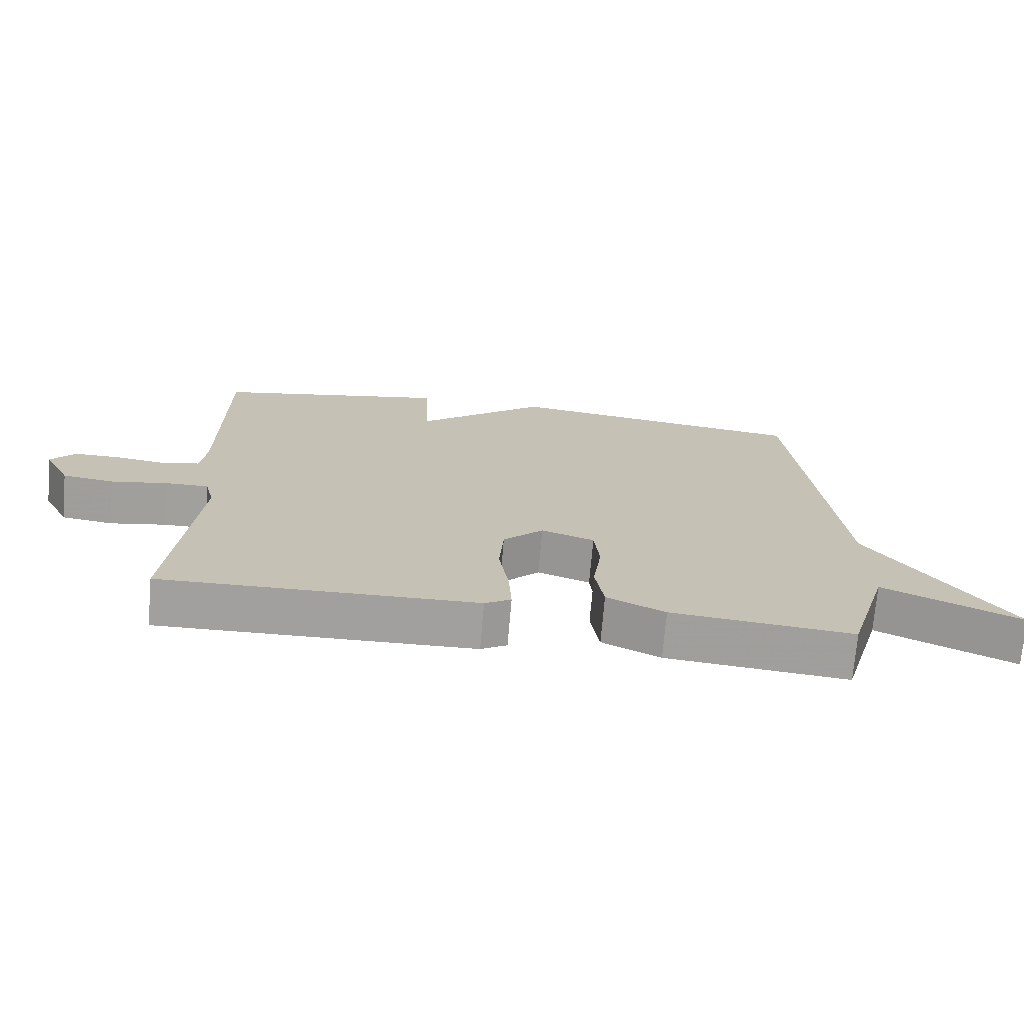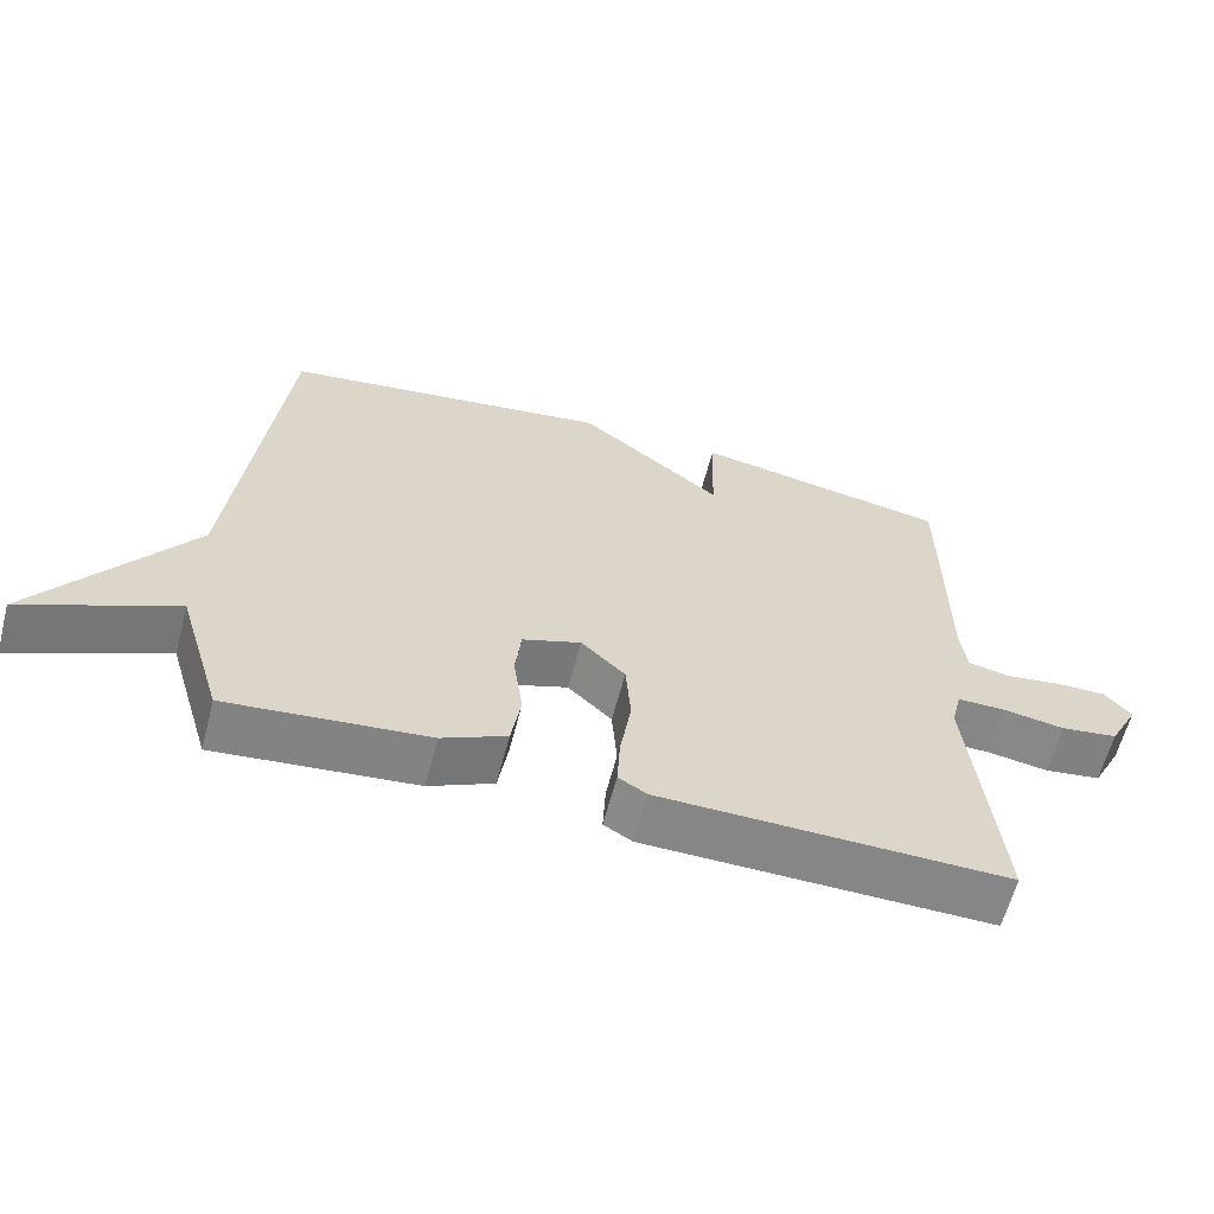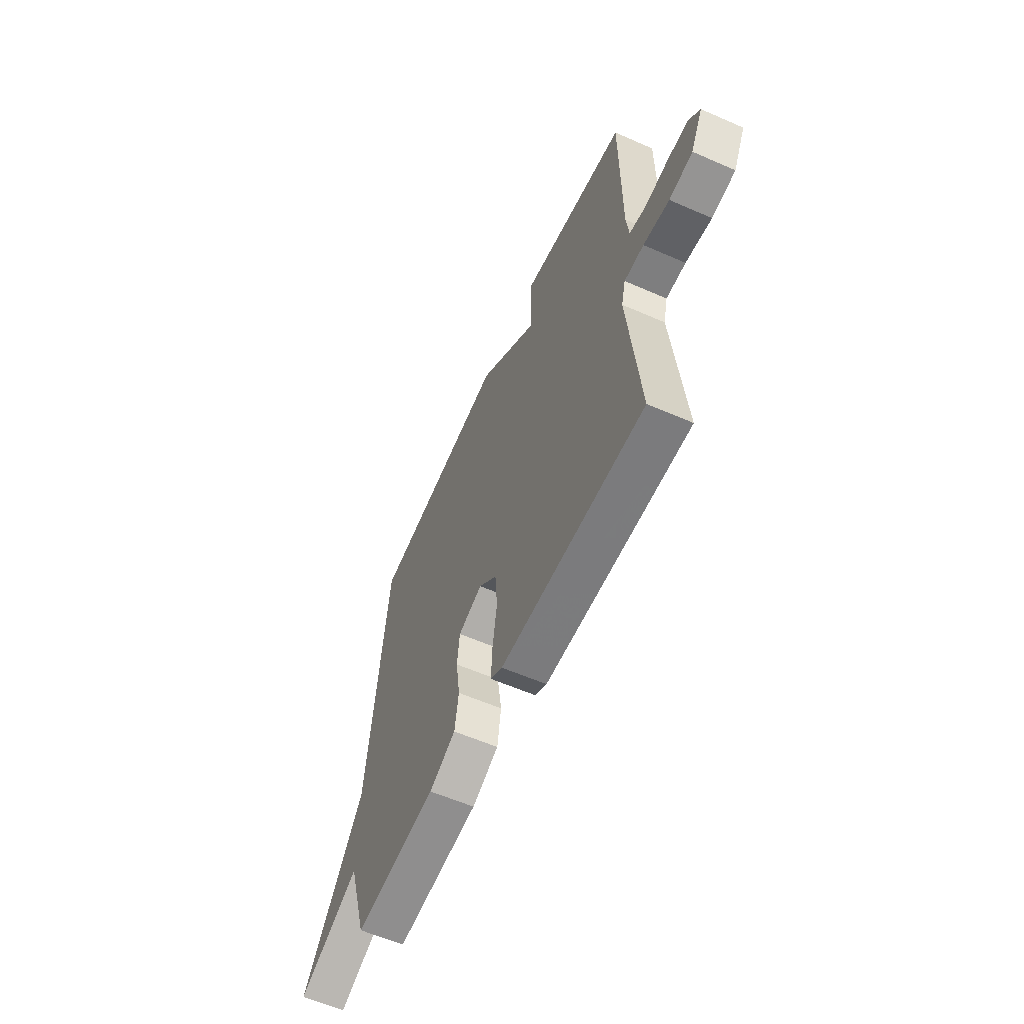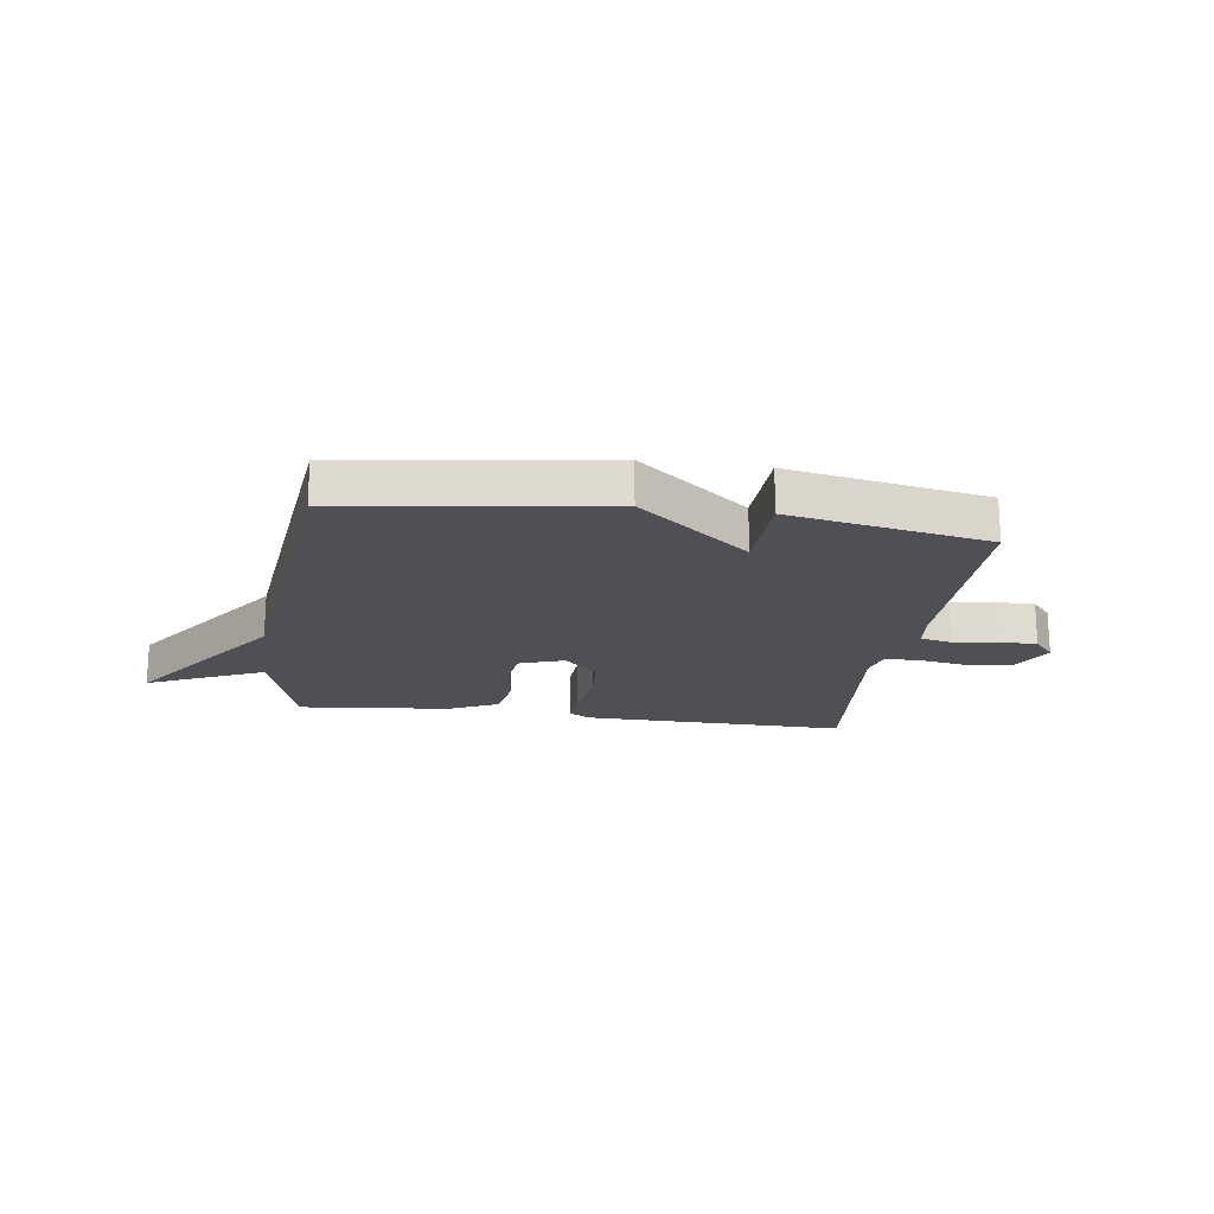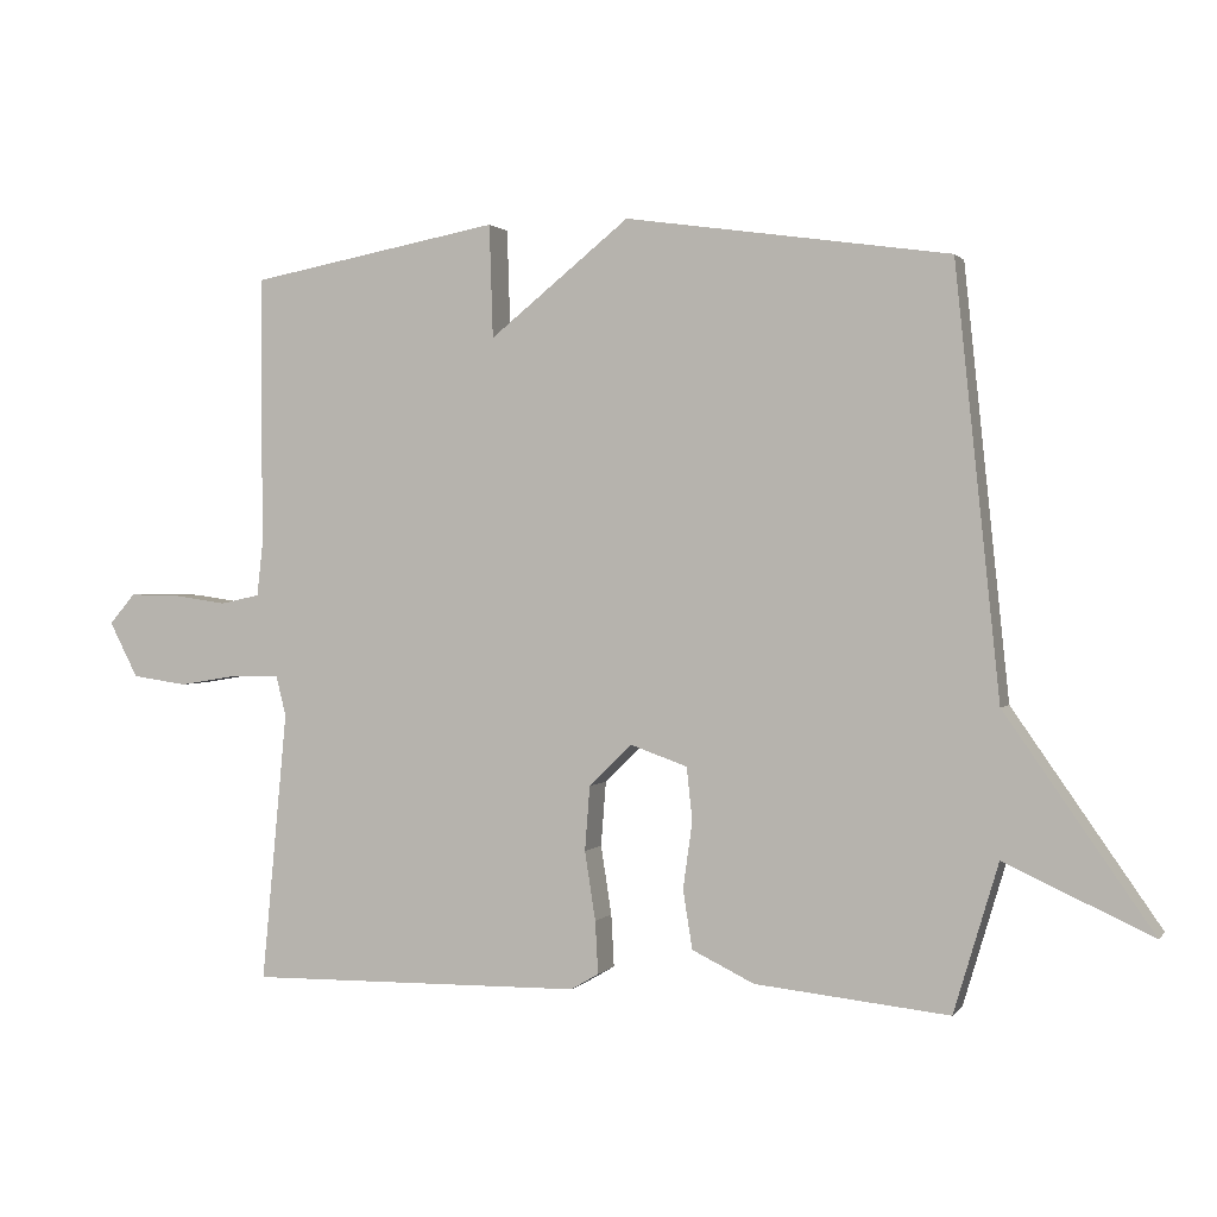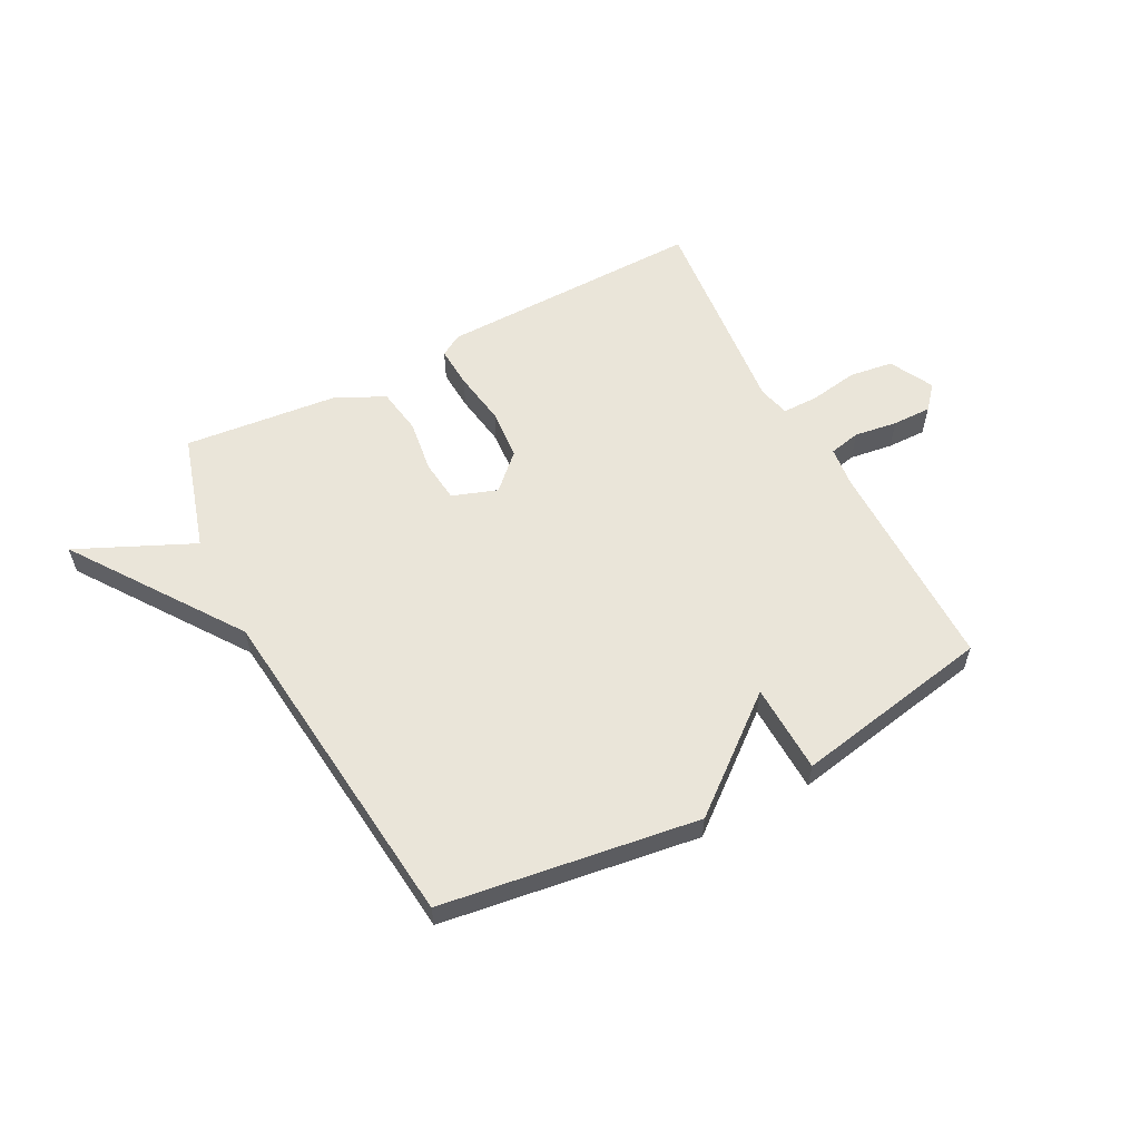
<metadata>
{"format":"obj","ext":"obj","renderer":"f3d","projection":"perspective","resolution":1024,"background":"white","views":[{"elev":-71.7,"azim":175.2,"up":"+Z"},{"elev":-62.1,"azim":-14.7,"up":"+Z"},{"elev":-59.4,"azim":65.8,"up":"+Z"},{"elev":-19.0,"azim":-8.2,"up":"+Y"},{"elev":1.1,"azim":-161.6,"up":"+Z"},{"elev":57.9,"azim":-27.7,"up":"+Y"}]}
</metadata>
<code>
v -0.5 0.07 0.5
v -0.049 0.07 0.565
v 0.146 0.07 0.408
v 0.151 0.07 0.565
v 0.5 0.07 0.5
v 0.5 0.07 0.119
v 0.508 0.07 0.049
v 0.563 0.07 0.037
v 0.639 0.07 0.048
v 0.708 0.07 0.049
v 0.744 0.07 0.007
v 0.704 0.07 -0.07
v 0.627 0.07 -0.081
v 0.542 0.07 -0.067
v 0.478 0.07 -0.067
v 0.464 0.07 -0.123
v 0.5 0.07 -0.5
v 0.031 0.07 -0.493
v -0.008 0.07 -0.47
v -0.004 0.07 -0.397
v 0.011 0.07 -0.301
v 0.004 0.07 -0.211
v -0.056 0.07 -0.153
v -0.135 0.07 -0.181
v -0.143 0.07 -0.255
v -0.13 0.07 -0.348
v -0.143 0.07 -0.43
v -0.23 0.07 -0.472
v -0.5 0.07 -0.5
v -0.562 0.07 -0.293
v -0.767 0.07 -0.387
v -0.562 0.07 -0.093
v -0.5 0 0.5
v -0.049 0 0.565
v 0.146 0 0.408
v 0.151 0 0.565
v 0.5 0 0.5
v 0.5 0 0.119
v 0.508 0 0.049
v 0.563 0 0.037
v 0.639 0 0.048
v 0.708 0 0.049
v 0.744 0 0.007
v 0.704 0 -0.07
v 0.627 0 -0.081
v 0.542 0 -0.067
v 0.478 0 -0.067
v 0.464 0 -0.123
v 0.5 0 -0.5
v 0.031 0 -0.493
v -0.008 0 -0.47
v -0.004 0 -0.397
v 0.011 0 -0.301
v 0.004 0 -0.211
v -0.056 0 -0.153
v -0.135 0 -0.181
v -0.143 0 -0.255
v -0.13 0 -0.348
v -0.143 0 -0.43
v -0.23 0 -0.472
v -0.5 0 -0.5
v -0.562 0 -0.293
v -0.767 0 -0.387
v -0.562 0 -0.093
f 30 31 32
f 30 32 1
f 29 30 1
f 28 29 1
f 27 28 1
f 26 27 1
f 25 26 1
f 24 25 1
f 1 2 3
f 24 1 3
f 23 24 3
f 22 23 3
f 21 22 3
f 20 21 3
f 19 20 3
f 18 19 3
f 17 18 3
f 16 17 3
f 4 5 6
f 3 4 6
f 16 3 6
f 15 16 6
f 12 13 14
f 11 12 14
f 10 11 14
f 9 10 14
f 8 9 14
f 7 8 14 15
f 6 7 15
f 64 63 62
f 33 64 62
f 33 62 61
f 33 61 60
f 33 60 59
f 33 59 58
f 33 58 57
f 33 57 56
f 35 34 33
f 35 33 56
f 35 56 55
f 35 55 54
f 35 54 53
f 35 53 52
f 35 52 51
f 35 51 50
f 35 50 49
f 35 49 48
f 38 37 36
f 38 36 35
f 38 35 48
f 38 48 47
f 46 45 44
f 46 44 43
f 46 43 42
f 46 42 41
f 46 41 40
f 47 46 40 39
f 47 39 38
f 1 33 34 2
f 2 34 35 3
f 3 35 36 4
f 4 36 37 5
f 5 37 38 6
f 6 38 39 7
f 7 39 40 8
f 8 40 41 9
f 9 41 42 10
f 10 42 43 11
f 11 43 44 12
f 12 44 45 13
f 13 45 46 14
f 14 46 47 15
f 15 47 48 16
f 16 48 49 17
f 17 49 50 18
f 18 50 51 19
f 19 51 52 20
f 20 52 53 21
f 21 53 54 22
f 22 54 55 23
f 23 55 56 24
f 24 56 57 25
f 25 57 58 26
f 26 58 59 27
f 27 59 60 28
f 28 60 61 29
f 29 61 62 30
f 30 62 63 31
f 31 63 64 32
f 32 64 33 1

</code>
